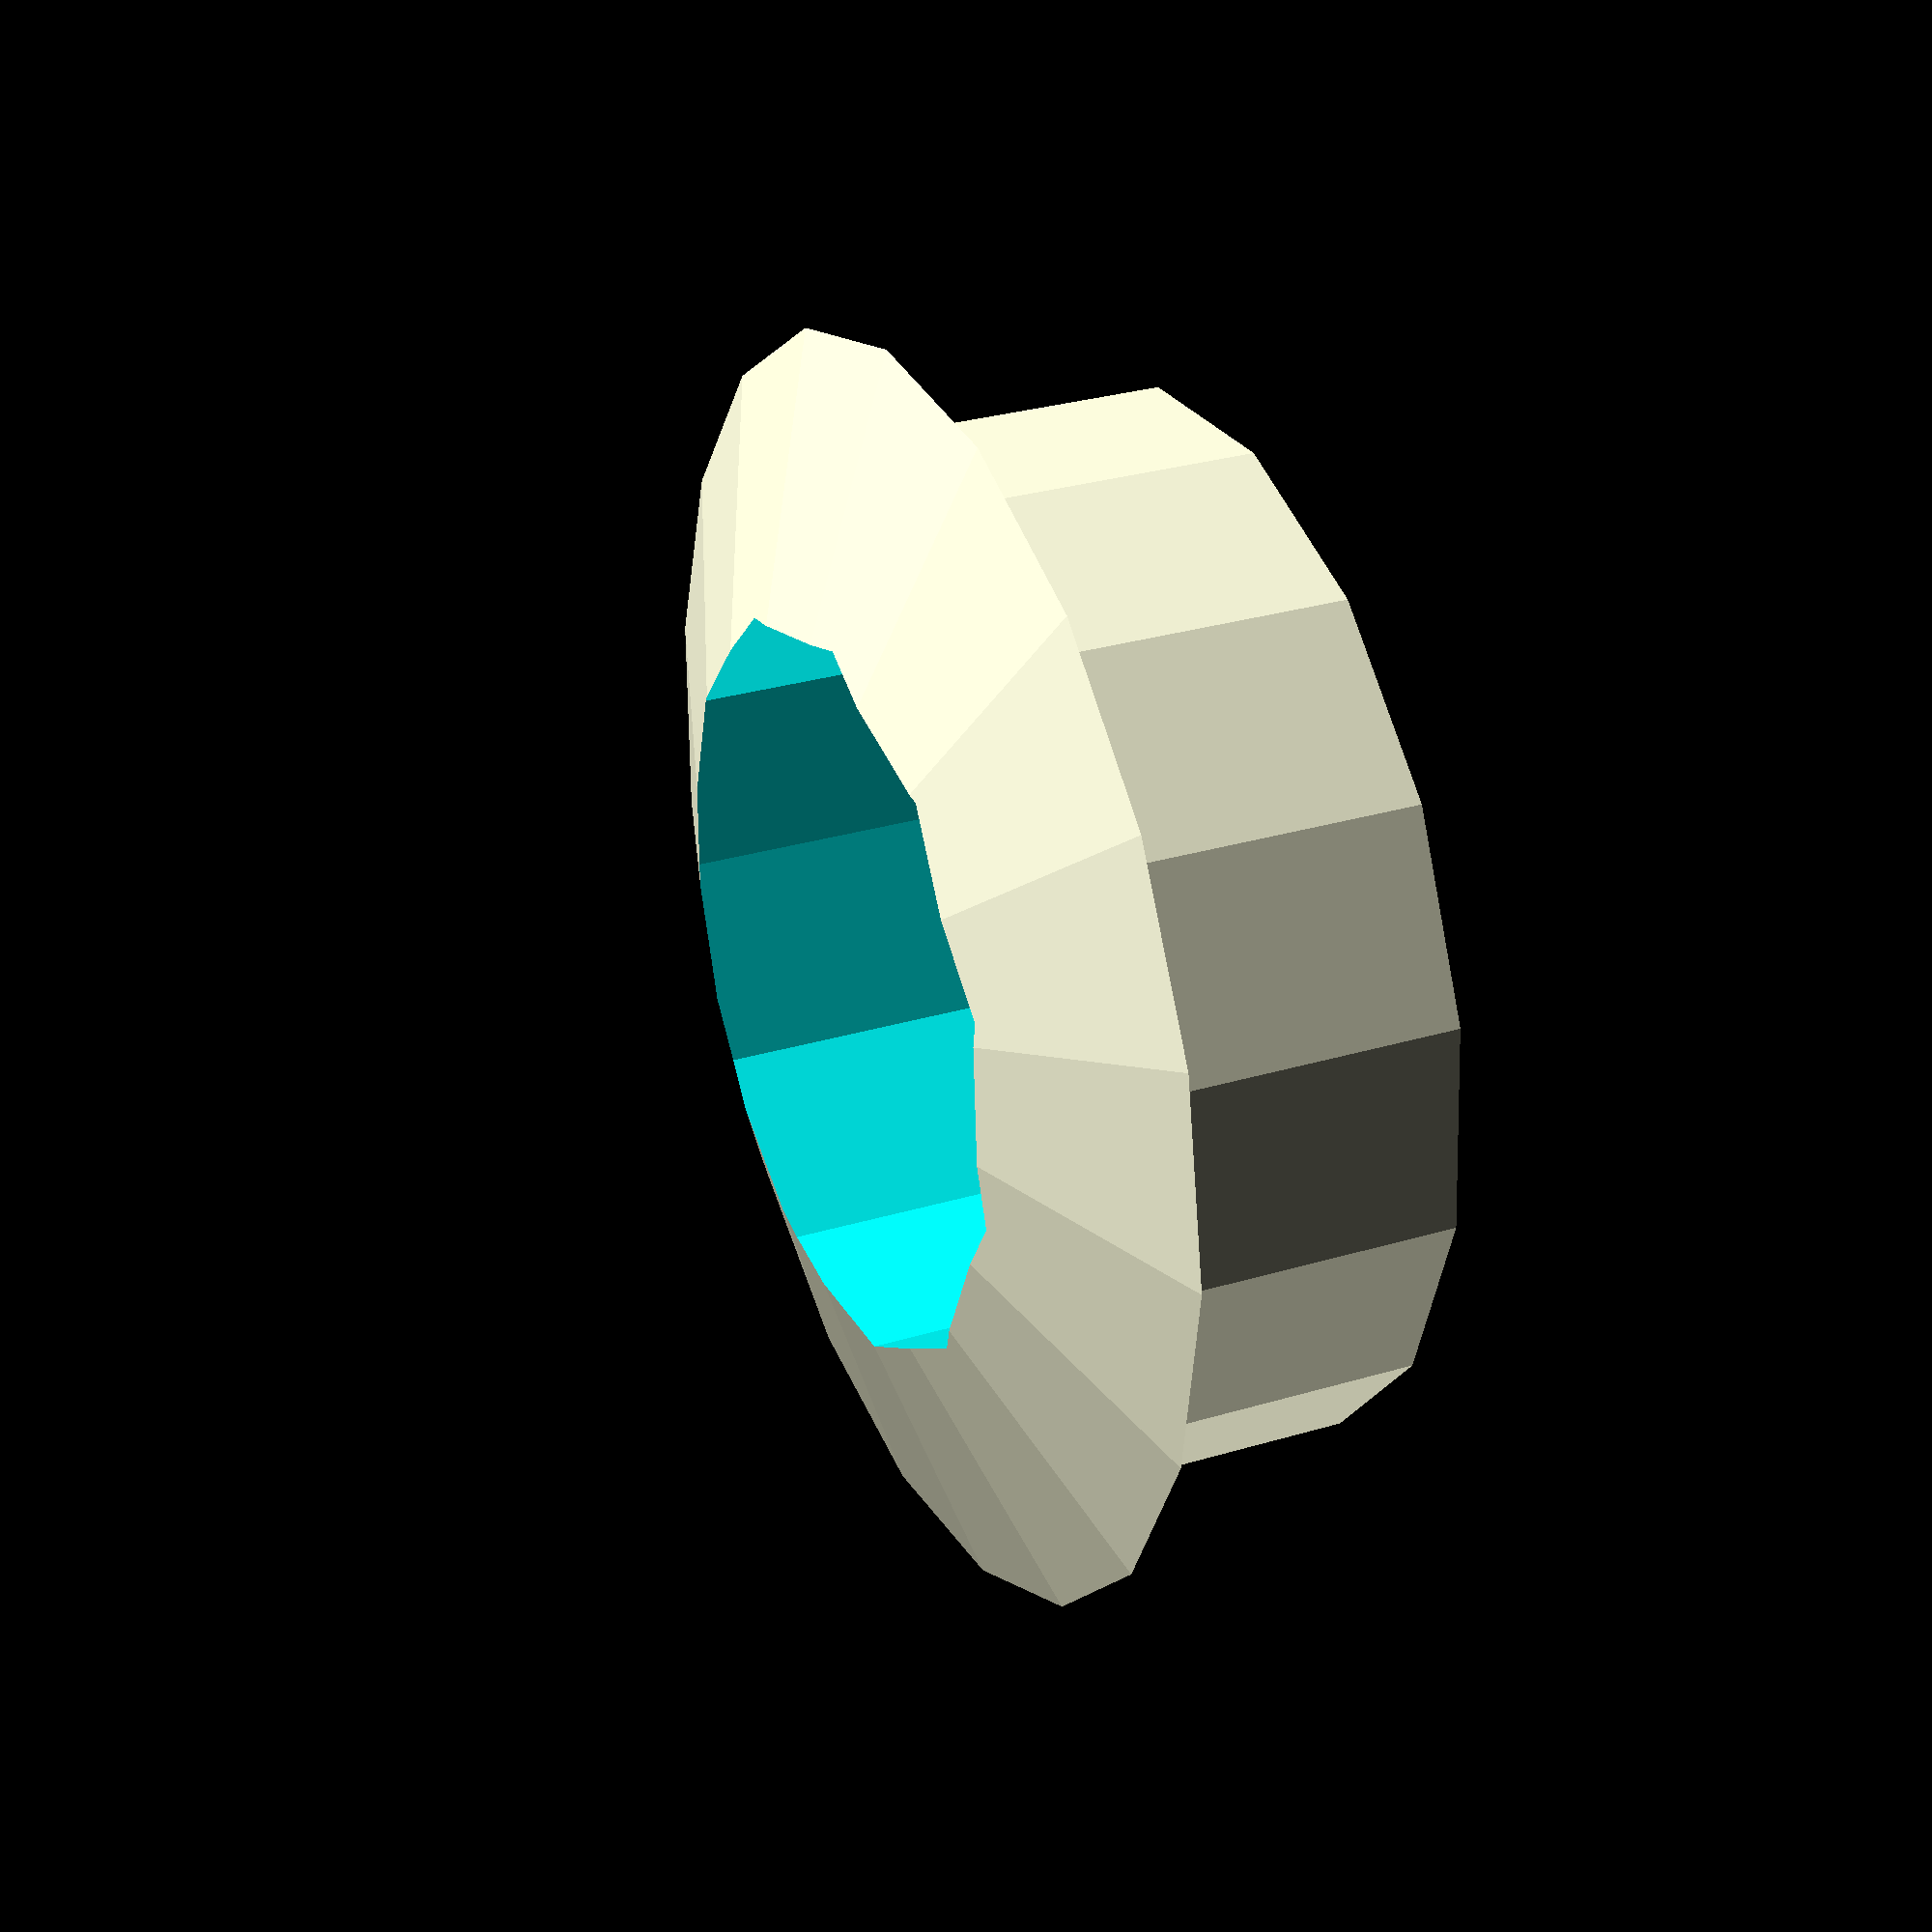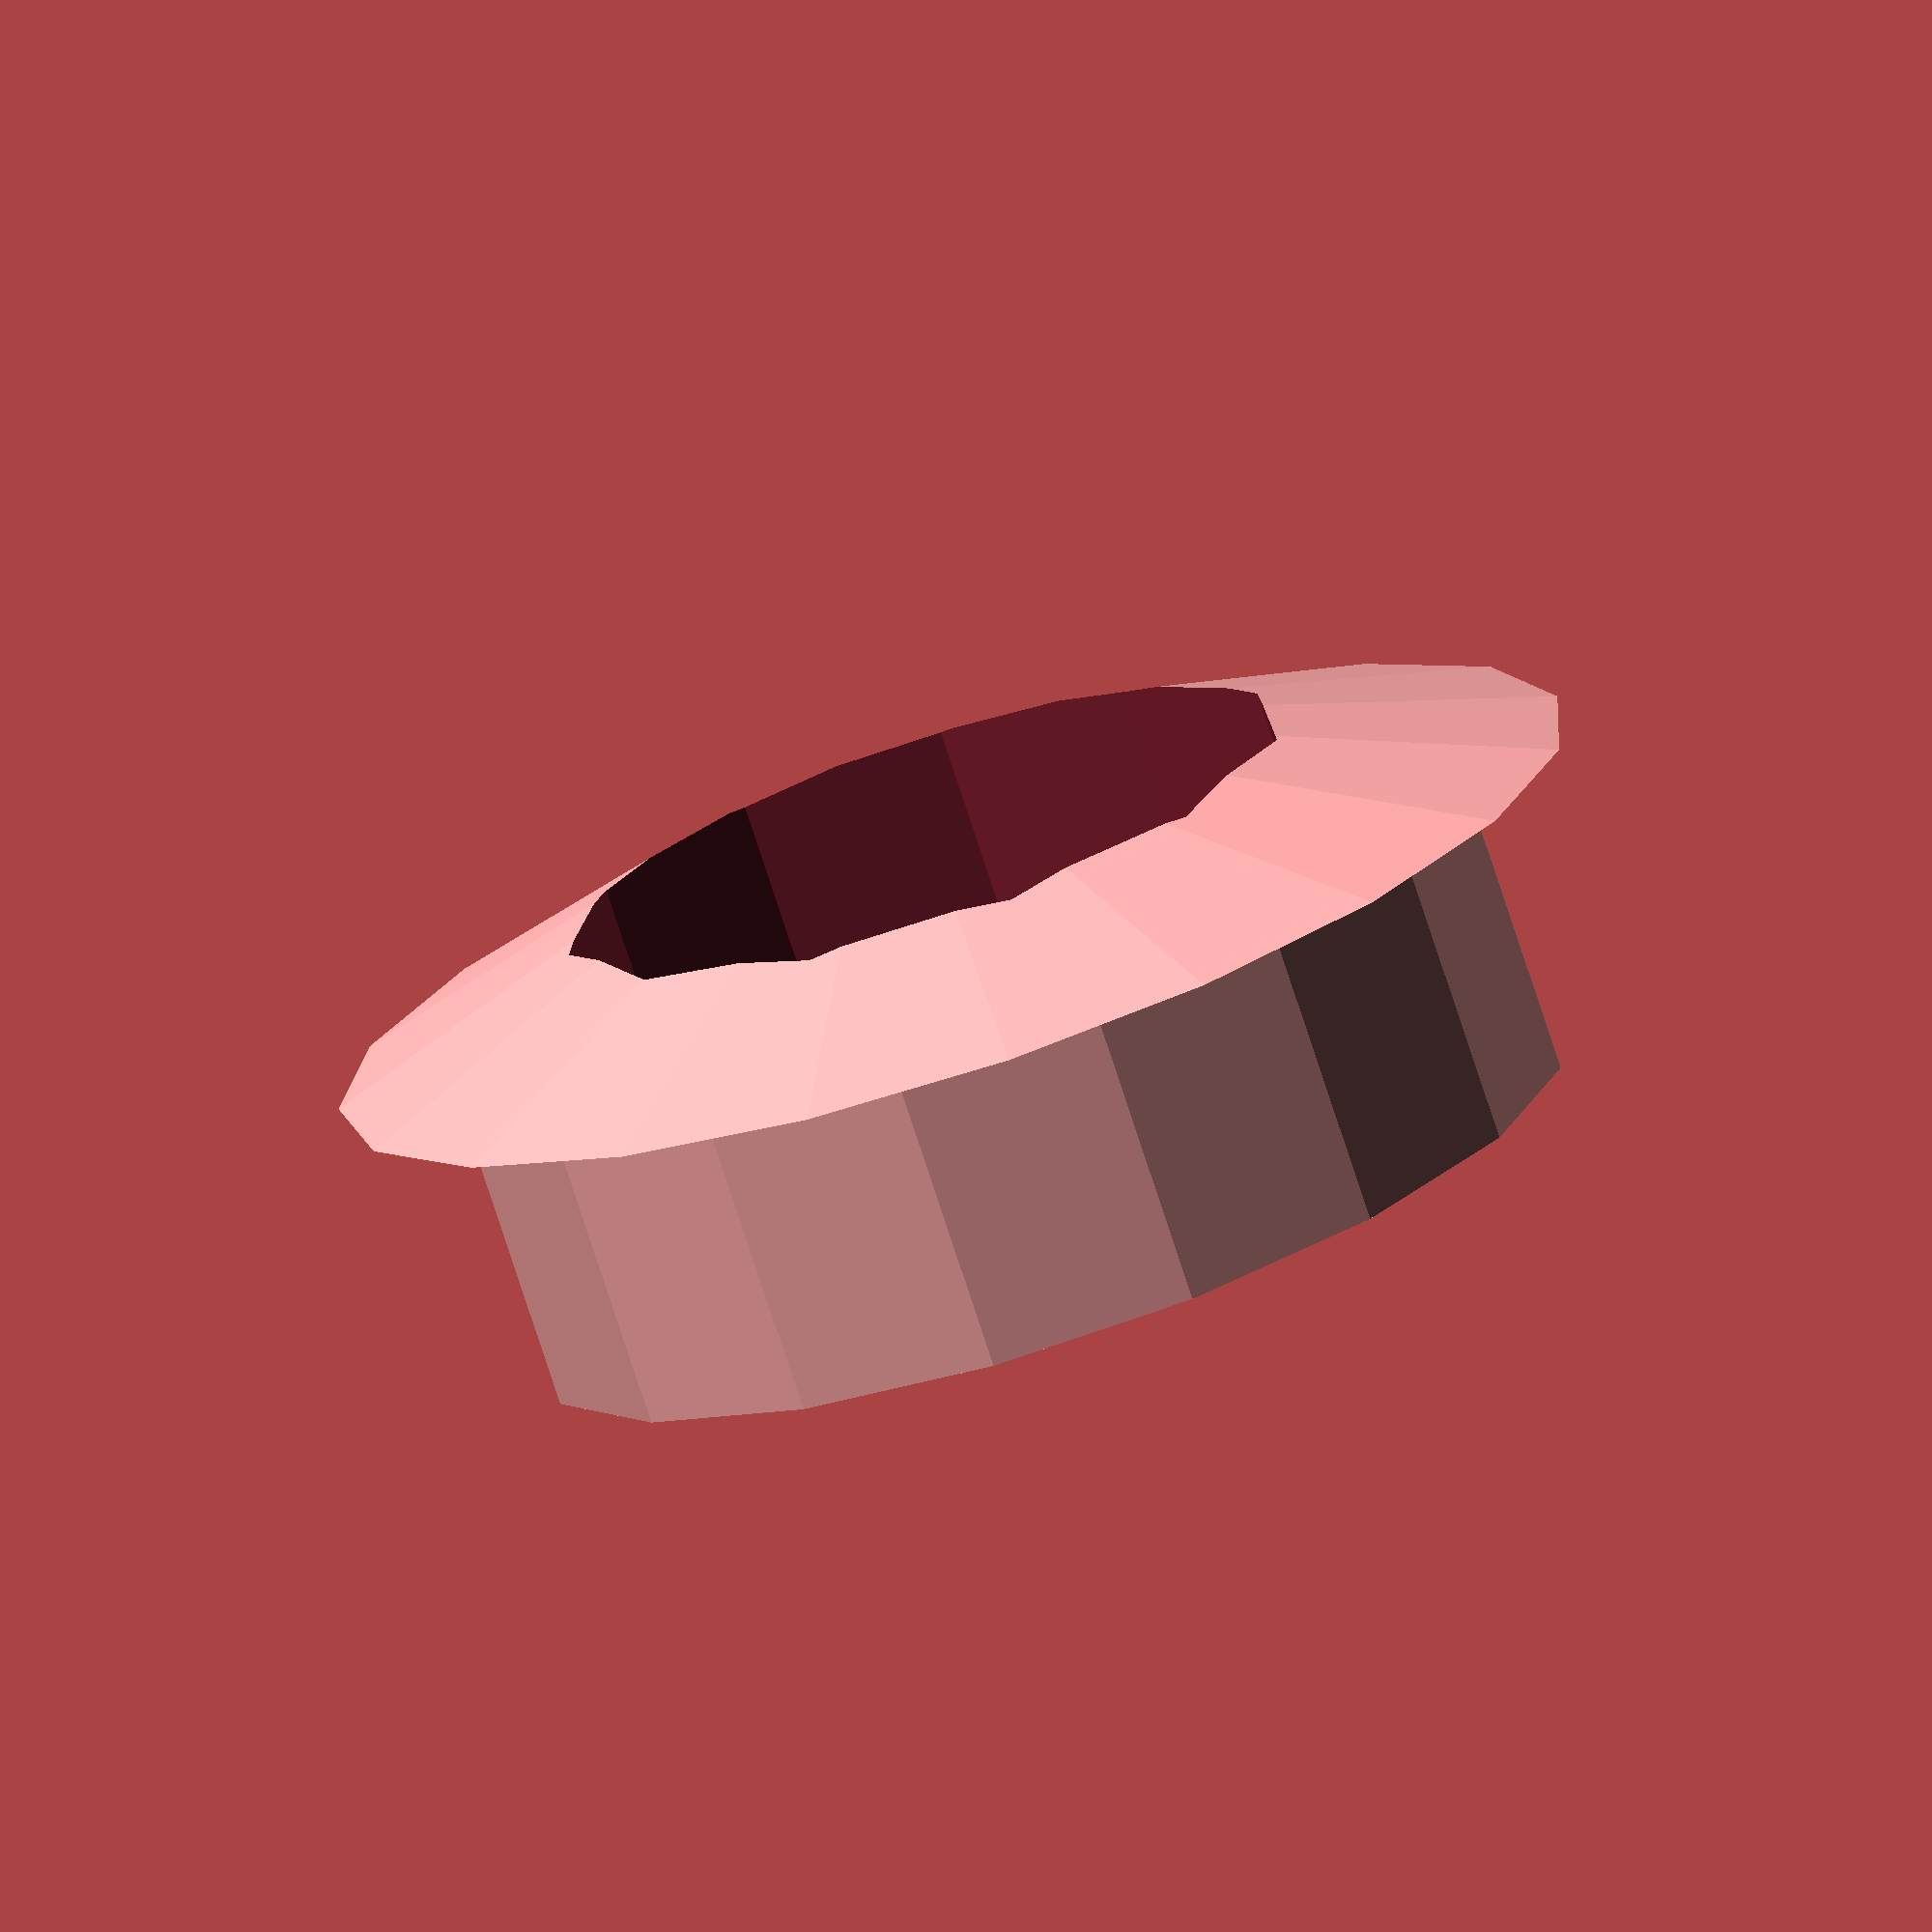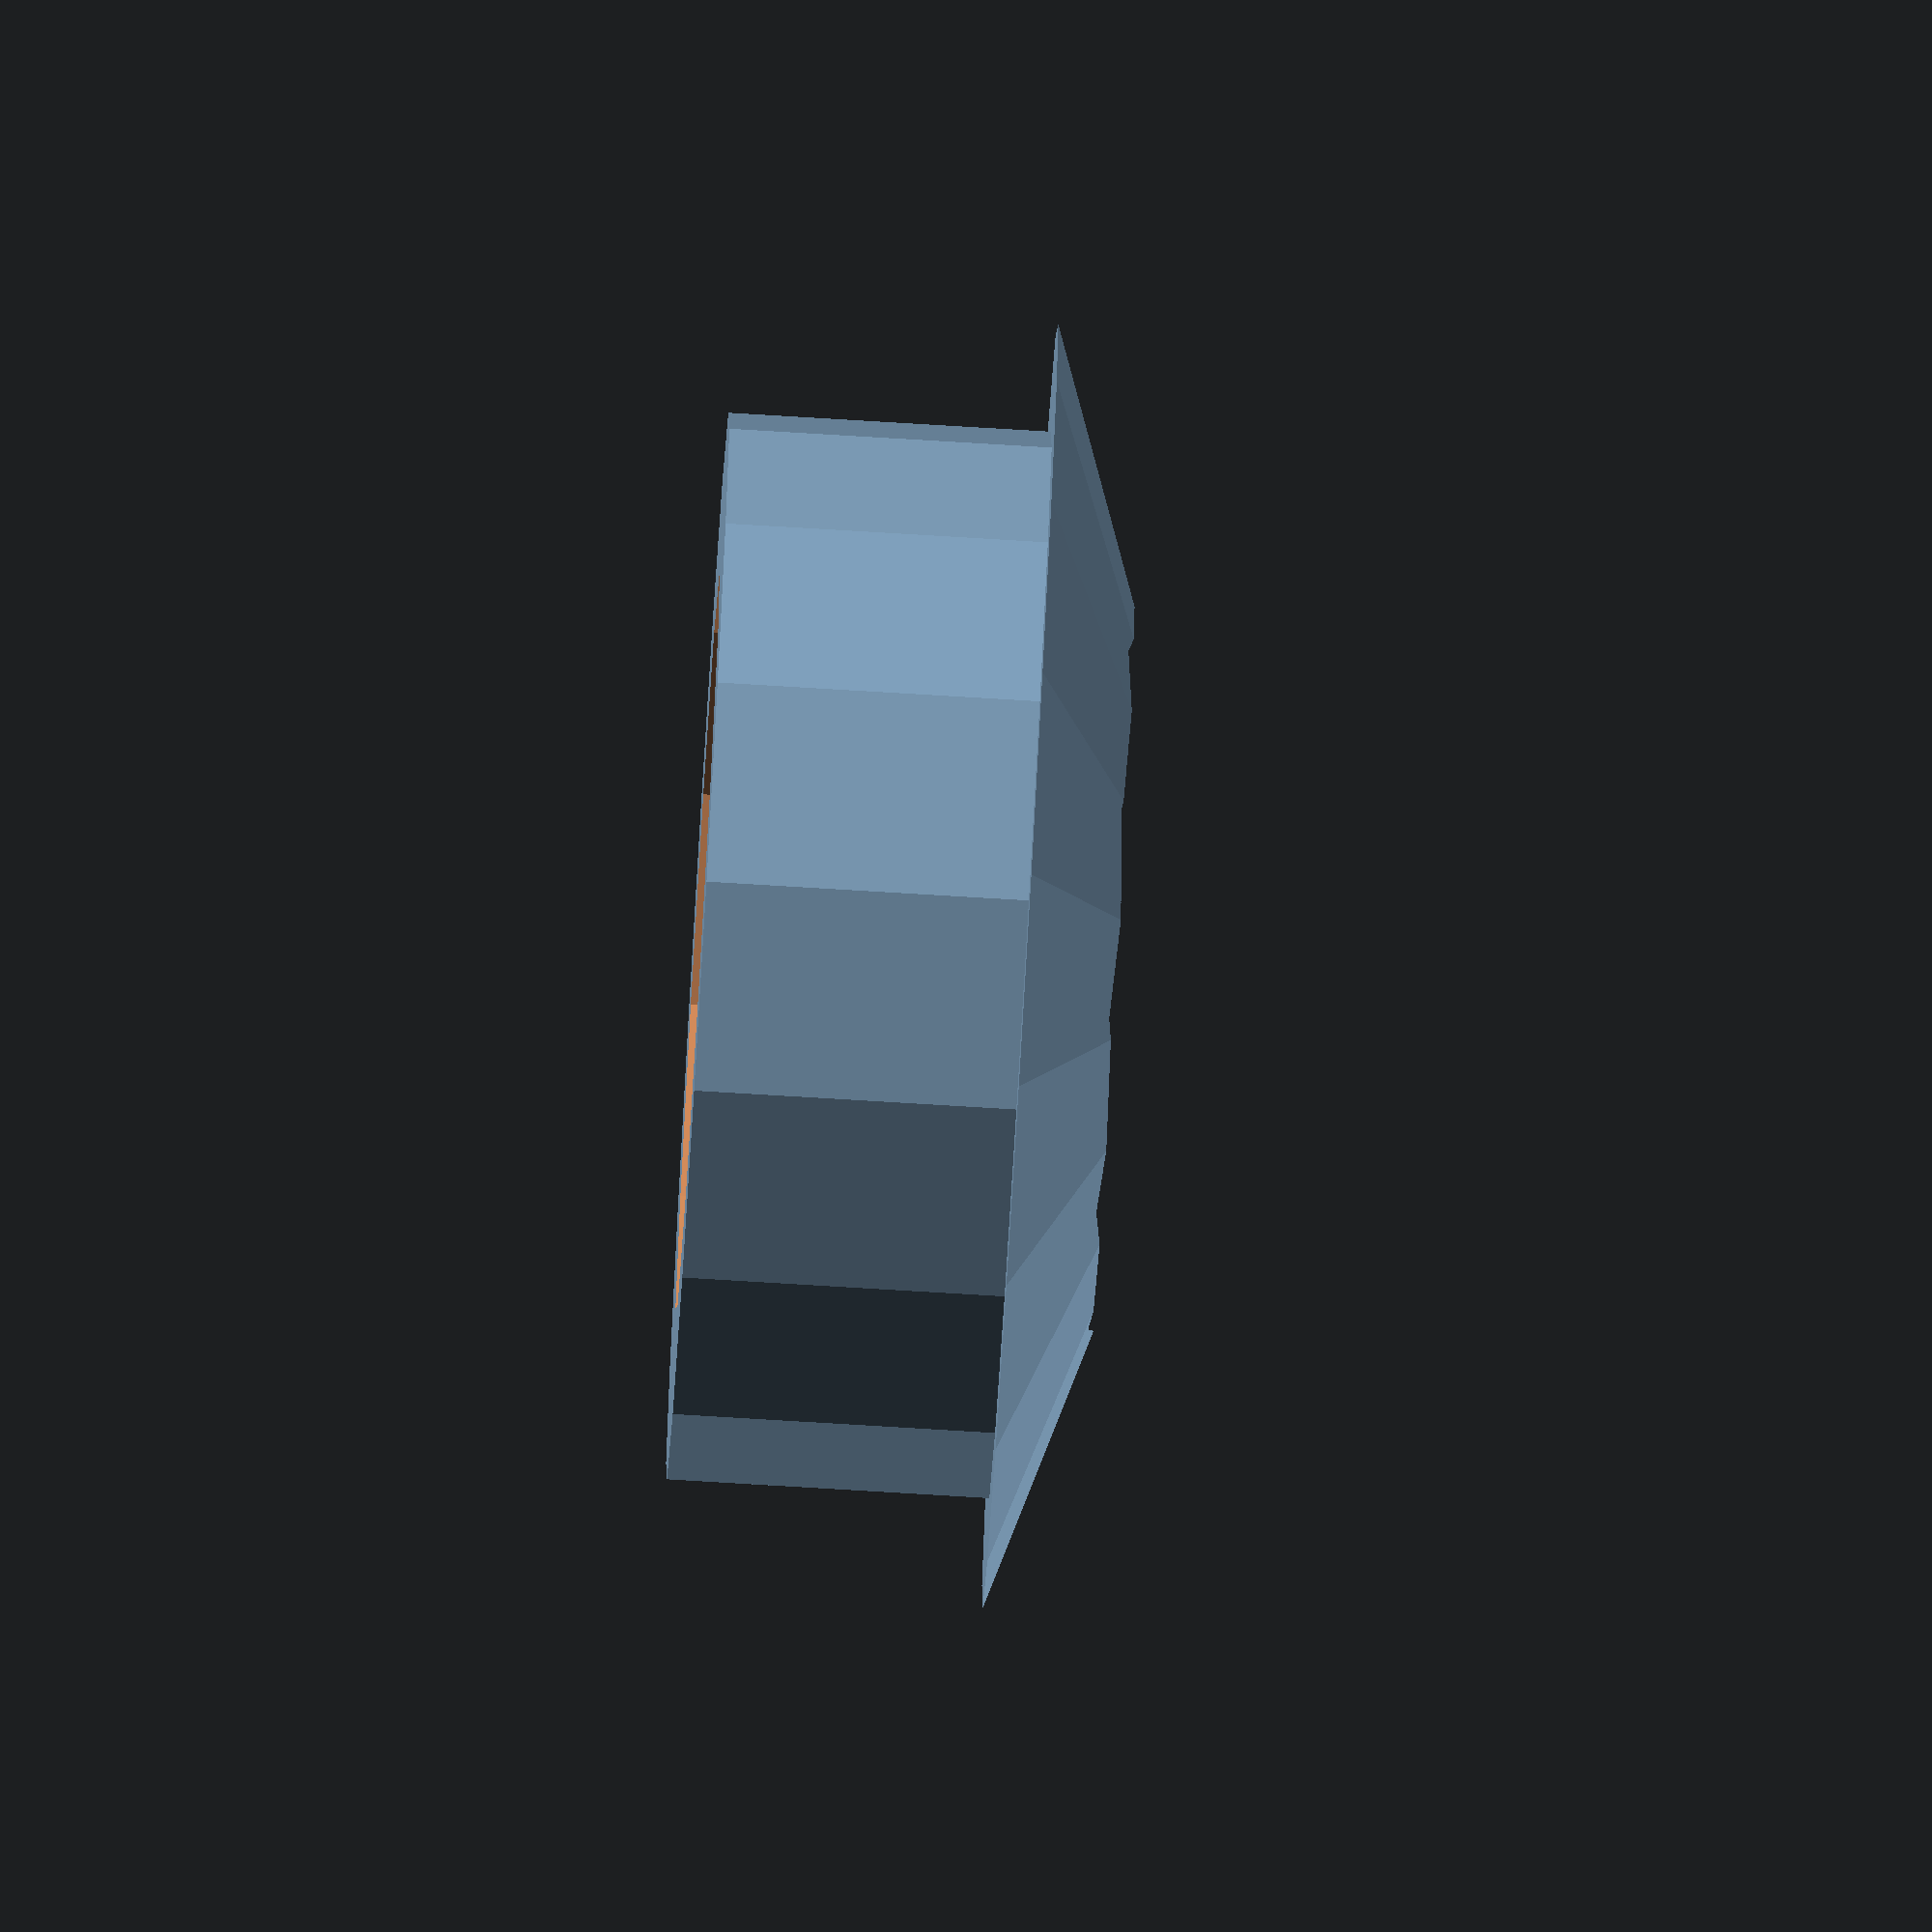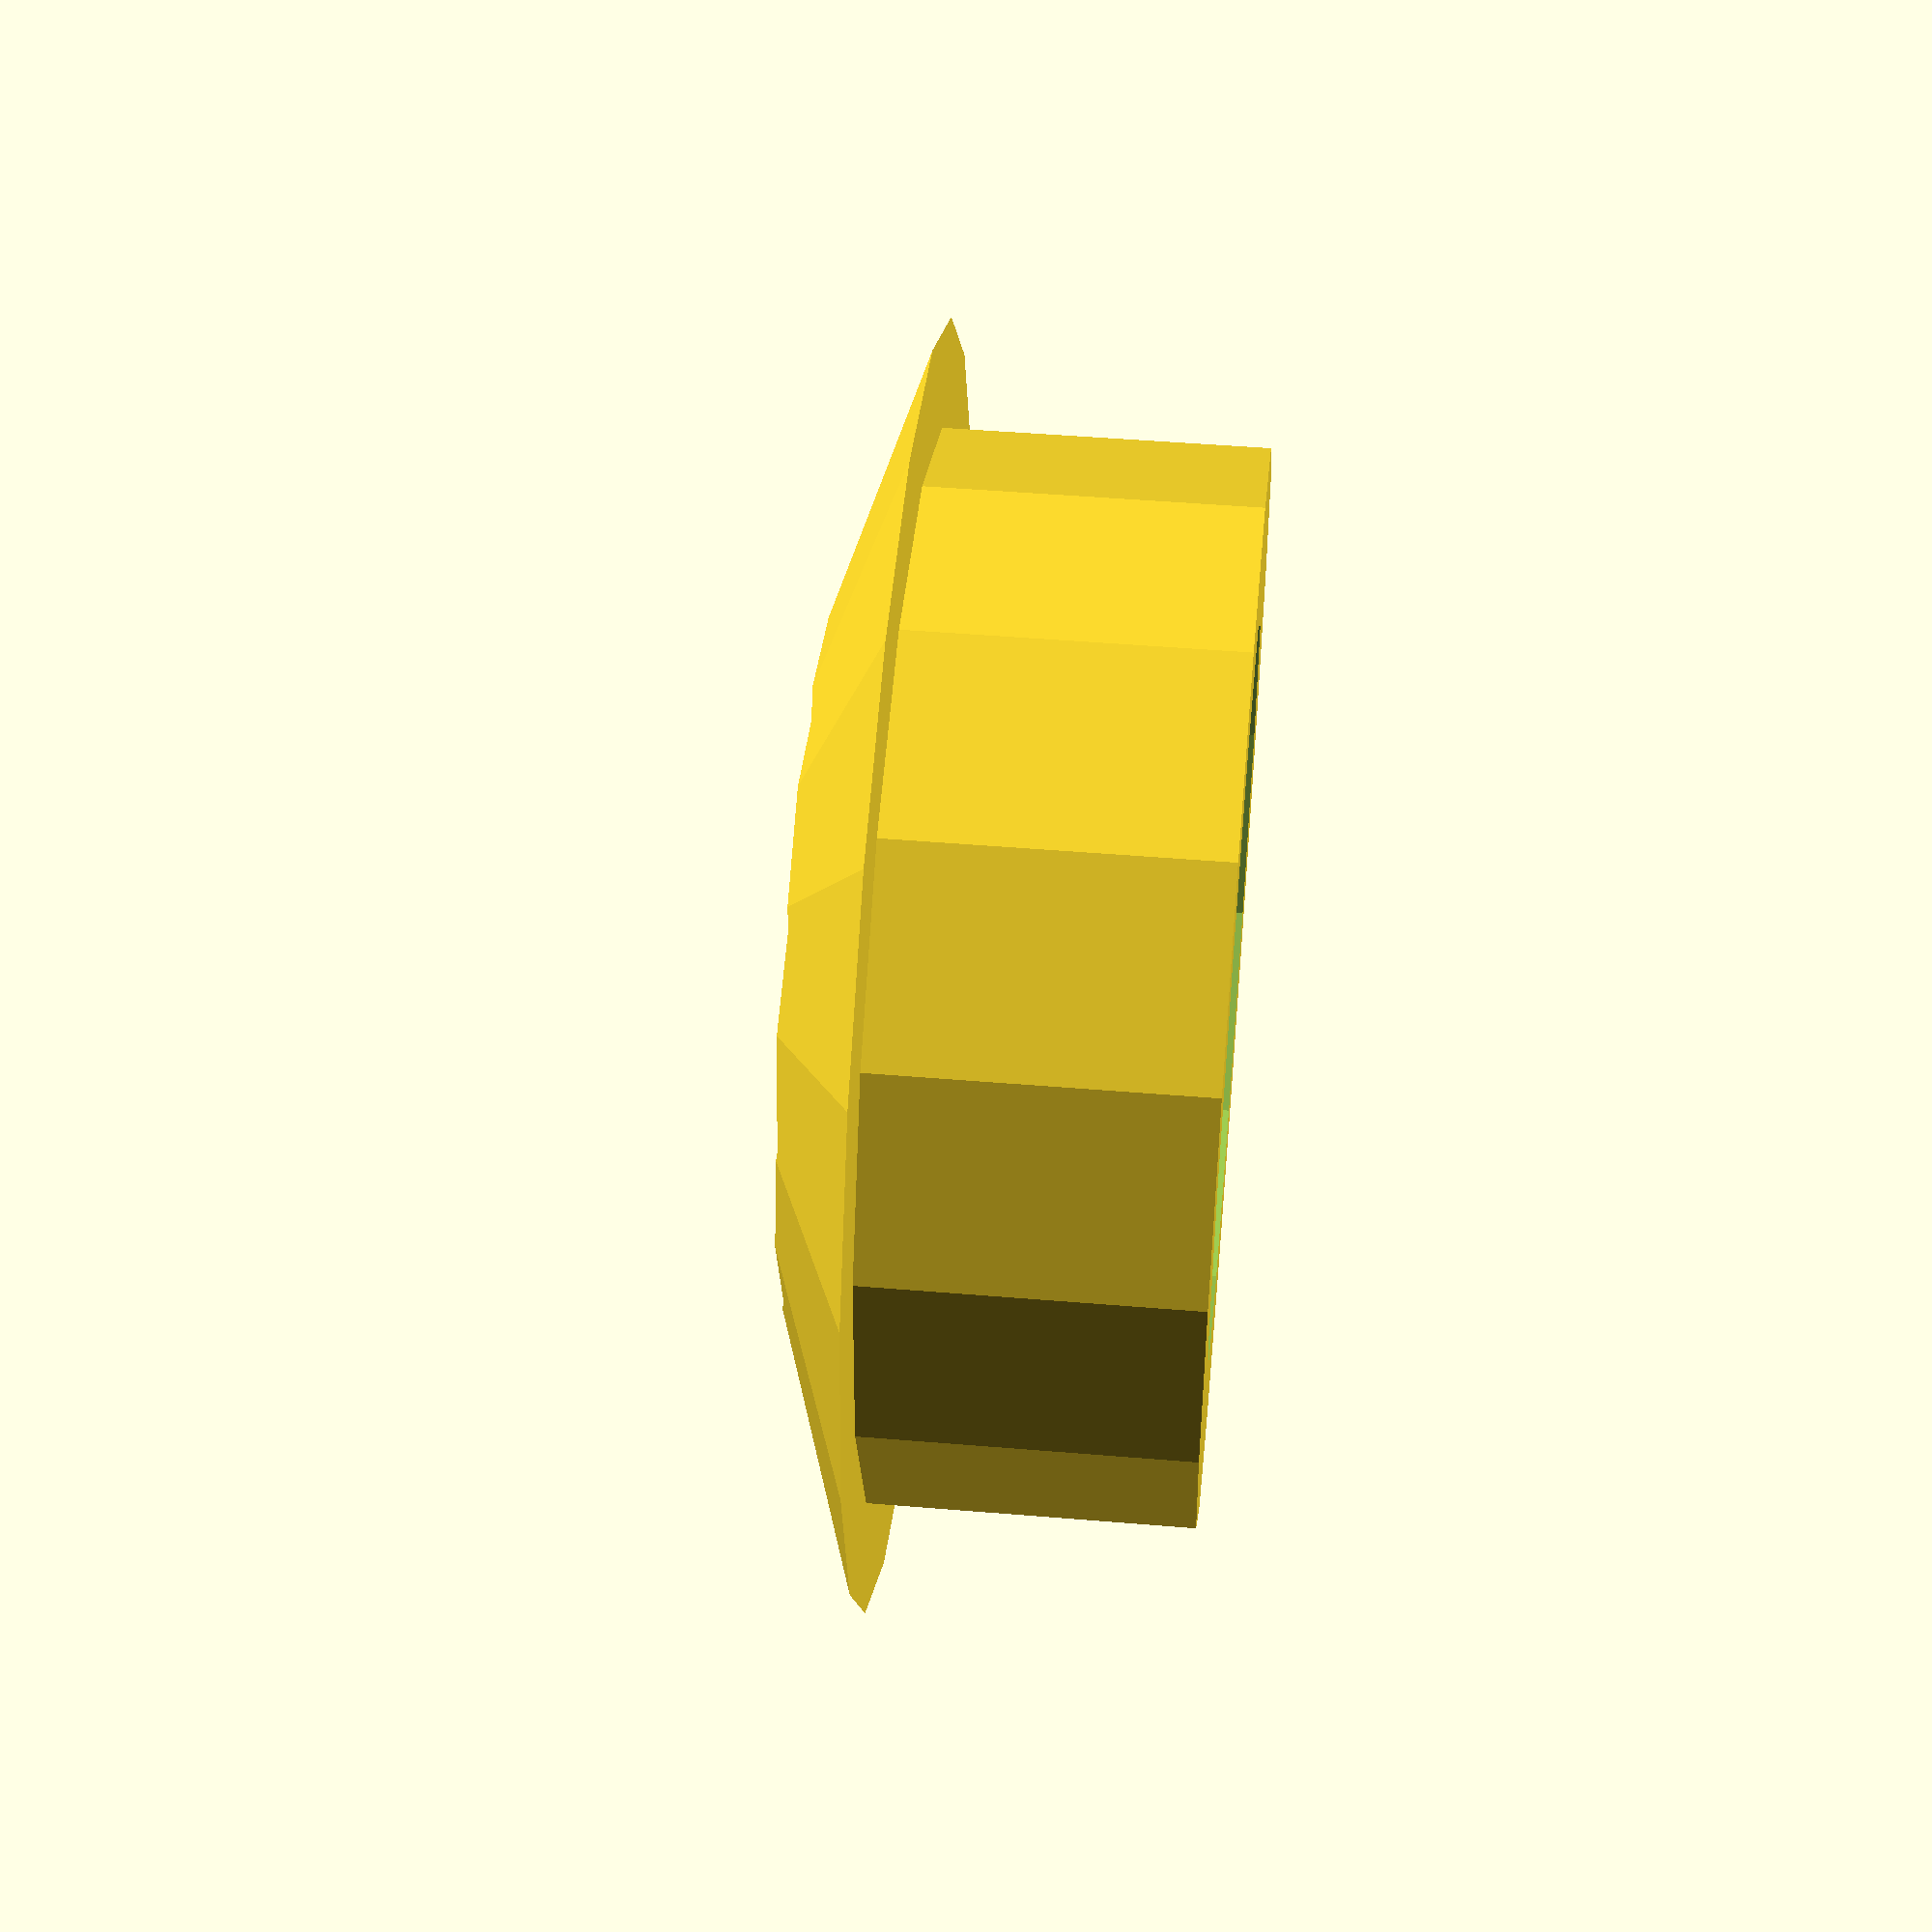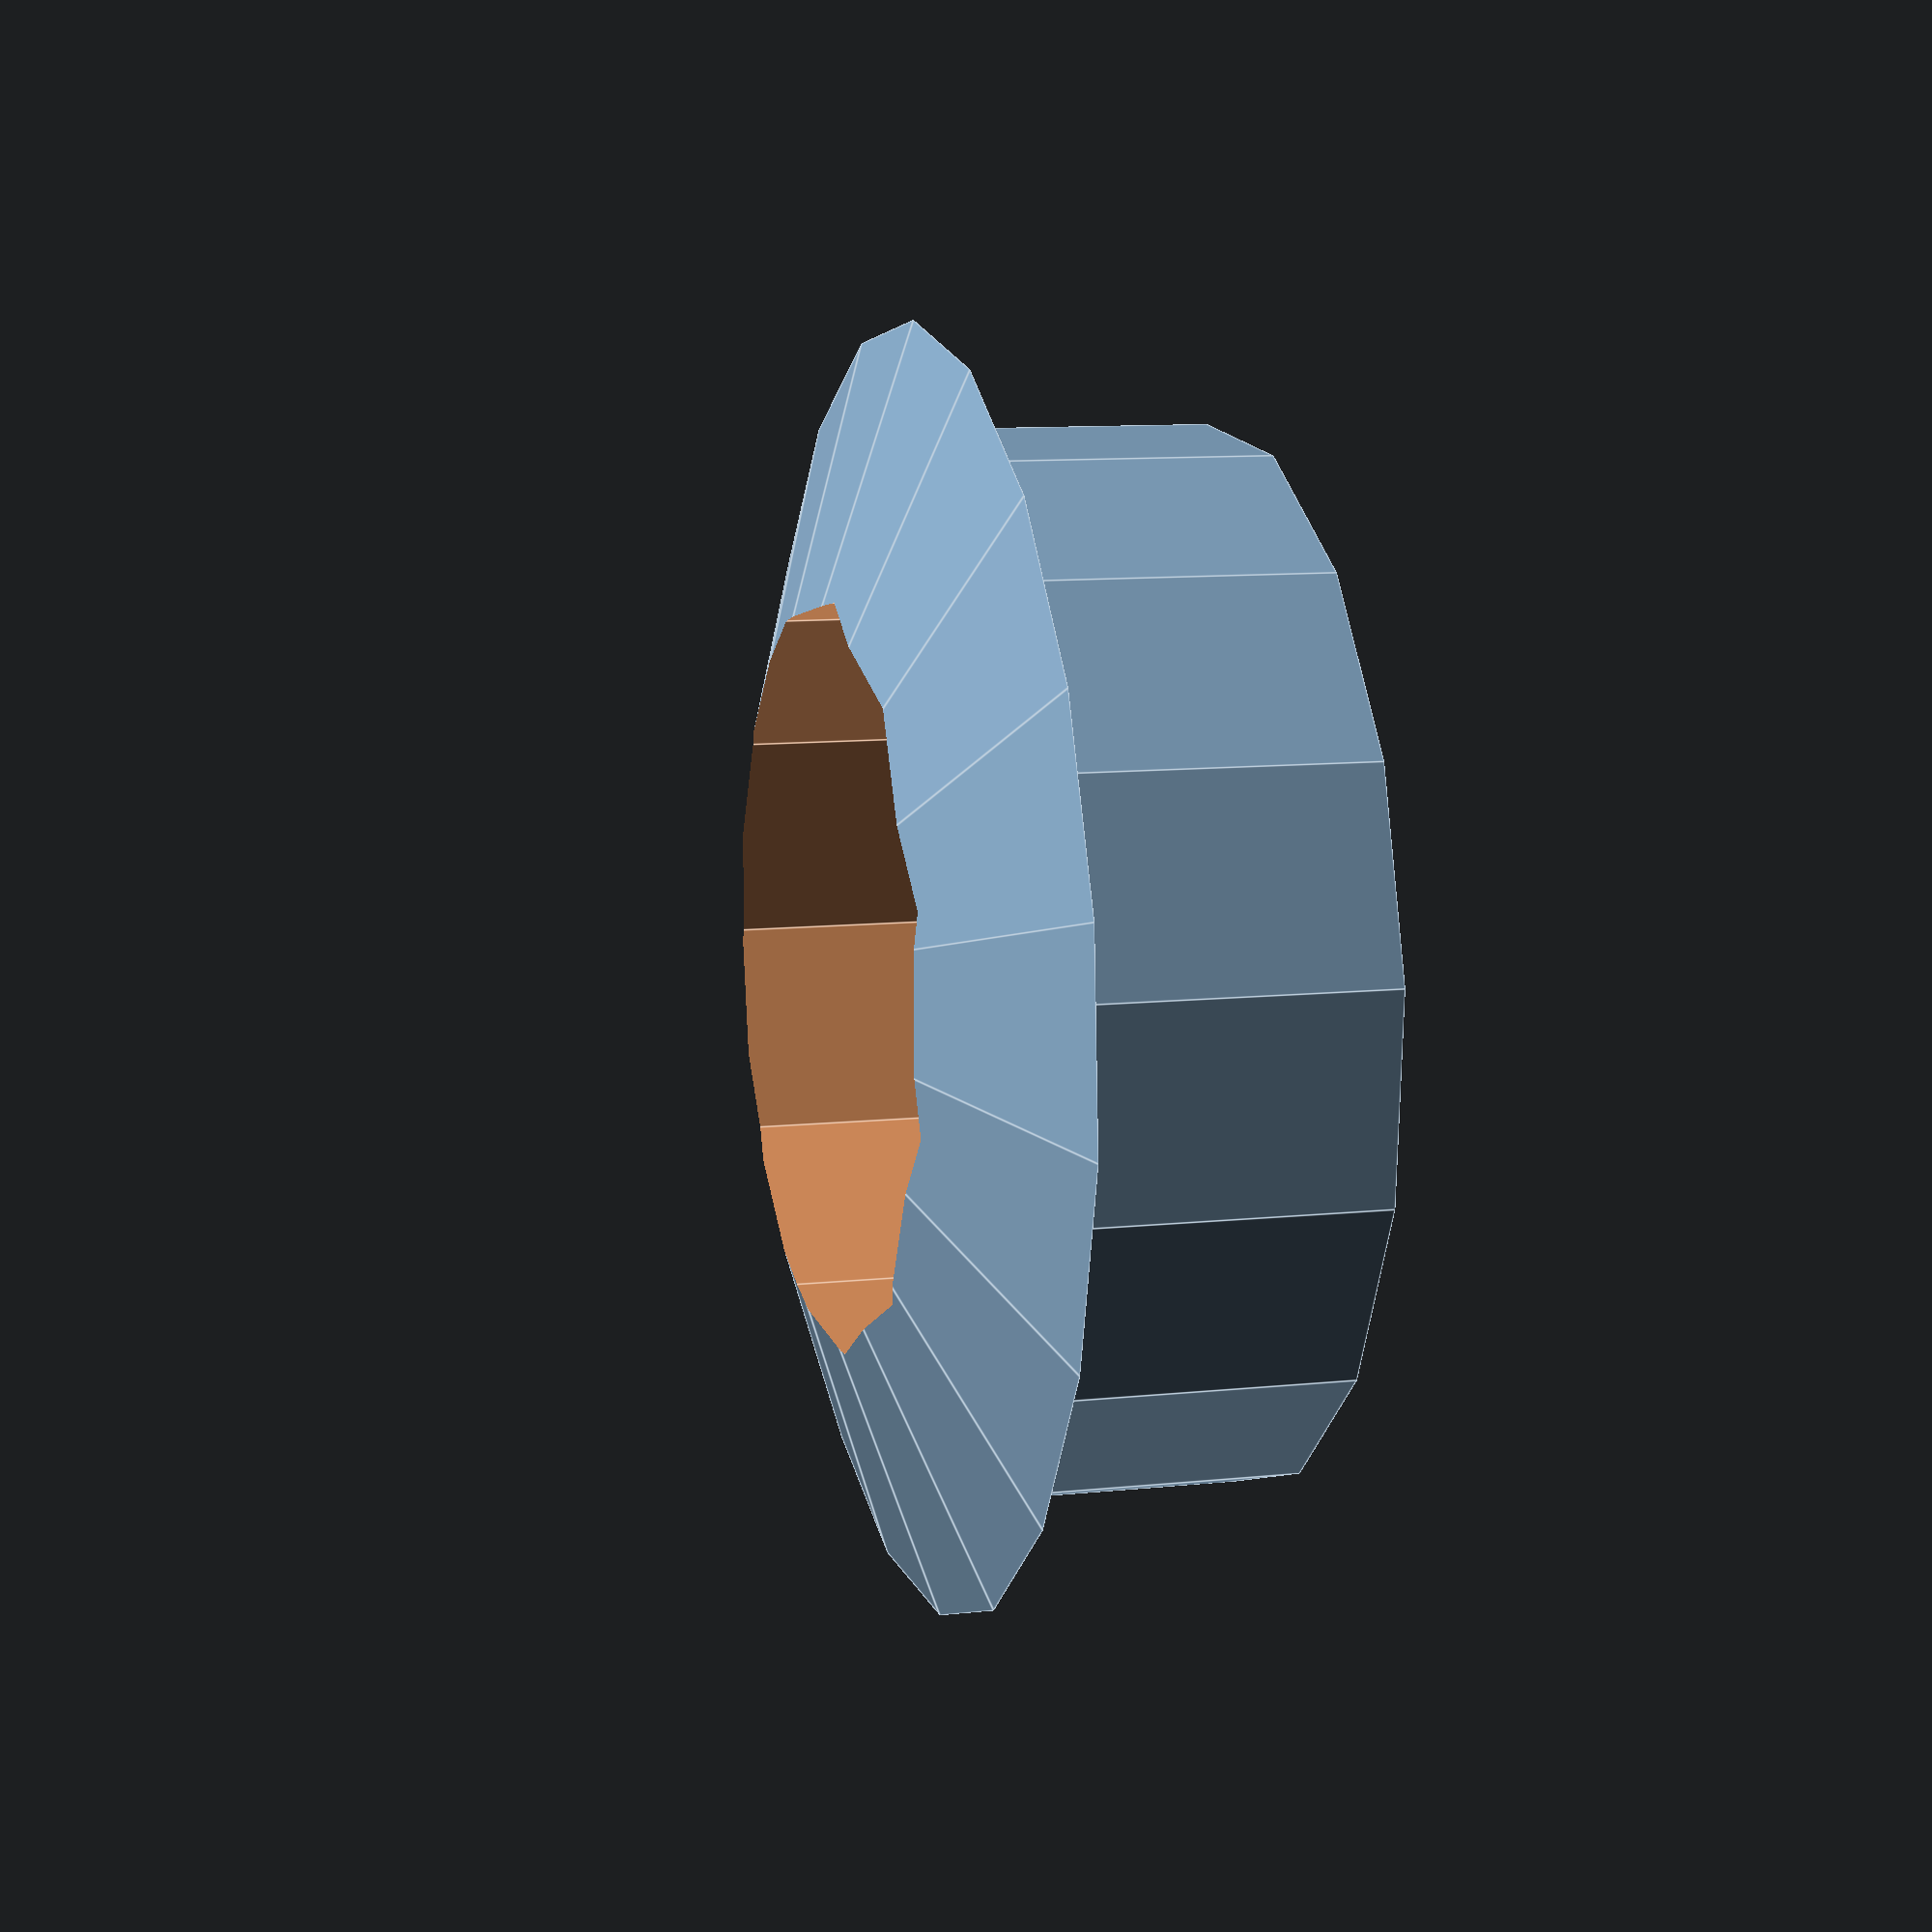
<openscad>
 //CDDiameterMM = 121;
 //Height = 20;
 //LipRadiusMM = 5;
 
 centralCylinderHeight = 20;
 centralCylinderRadius = 3.5;
 
 outerCylinderHeight = 3;
 outerCylinderRadius = 5;
 
 coneCylinderHeight = 2;
 coneOuterCylinderRadius = 6; 
 
 $fa = 1; $fs = $preview ? 2 : 0.5;
 
 difference() {
 union() {
   cylinder(h=outerCylinderHeight, r=outerCylinderRadius , center=false);
     translate([0,0,outerCylinderHeight])
   cylinder(h=coneCylinderHeight, r1=coneOuterCylinderRadius, r2=0, center=false);
   
 }
 translate([0,0,-1])
 cylinder(h=centralCylinderHeight, r=centralCylinderRadius , center=false);
 }

</openscad>
<views>
elev=330.2 azim=75.0 roll=66.3 proj=p view=wireframe
elev=255.3 azim=321.6 roll=162.0 proj=o view=wireframe
elev=260.8 azim=173.6 roll=273.4 proj=o view=wireframe
elev=312.7 azim=210.5 roll=95.4 proj=p view=solid
elev=169.8 azim=128.4 roll=105.2 proj=p view=edges
</views>
